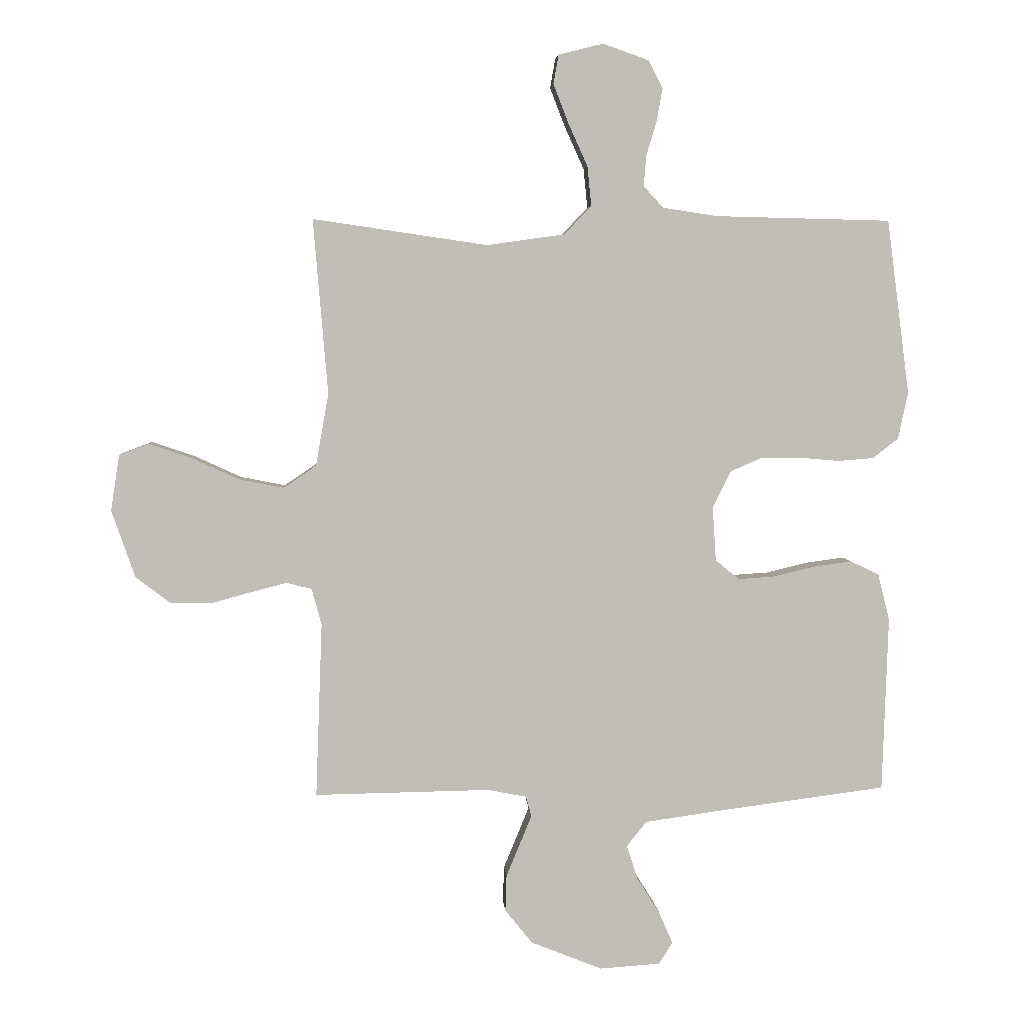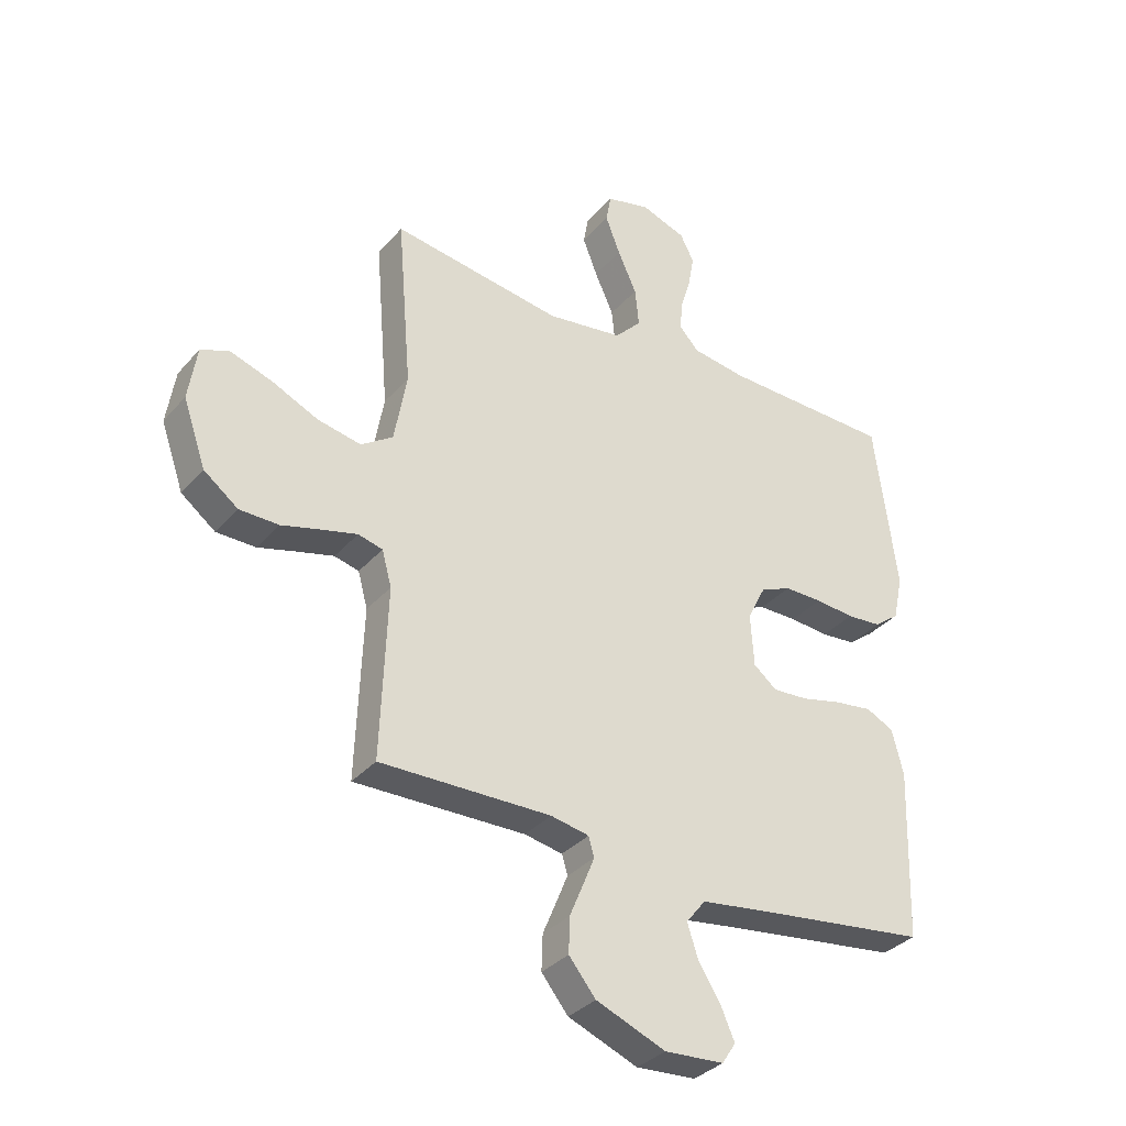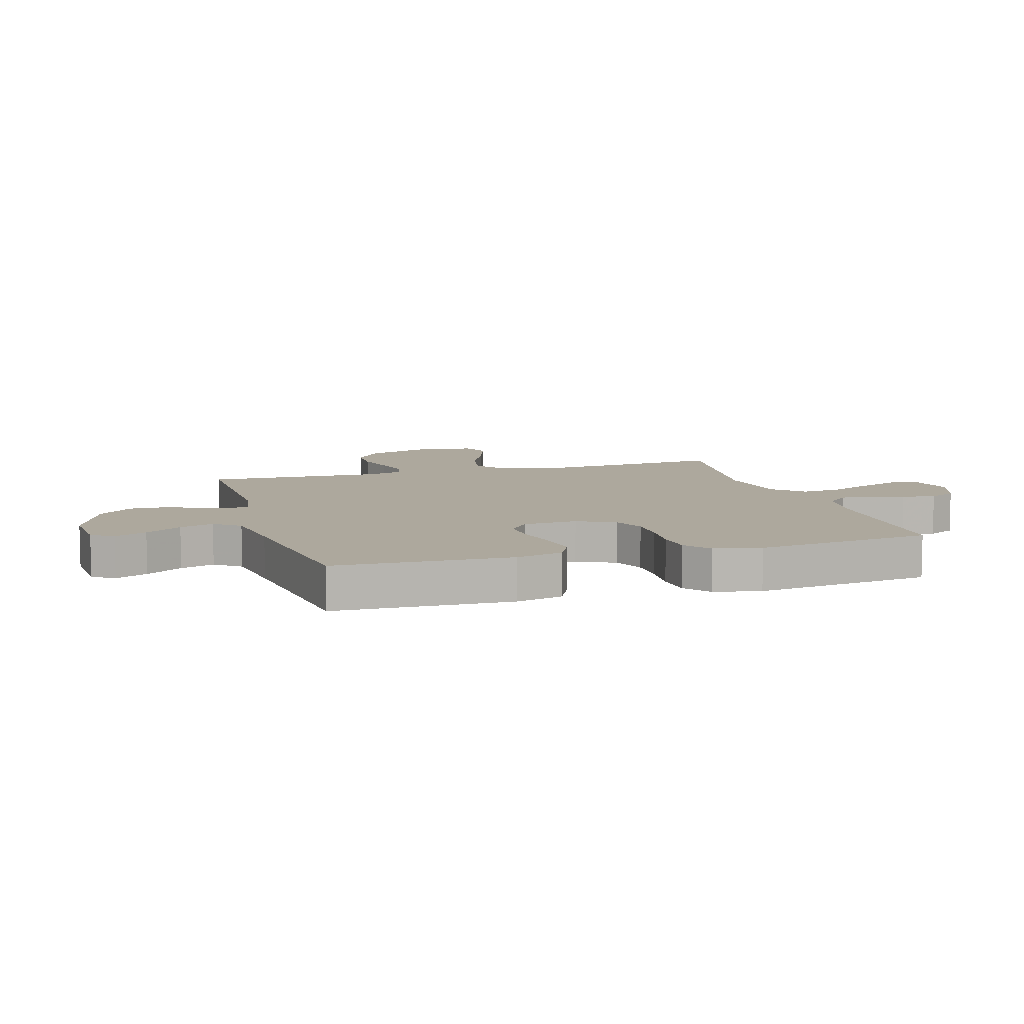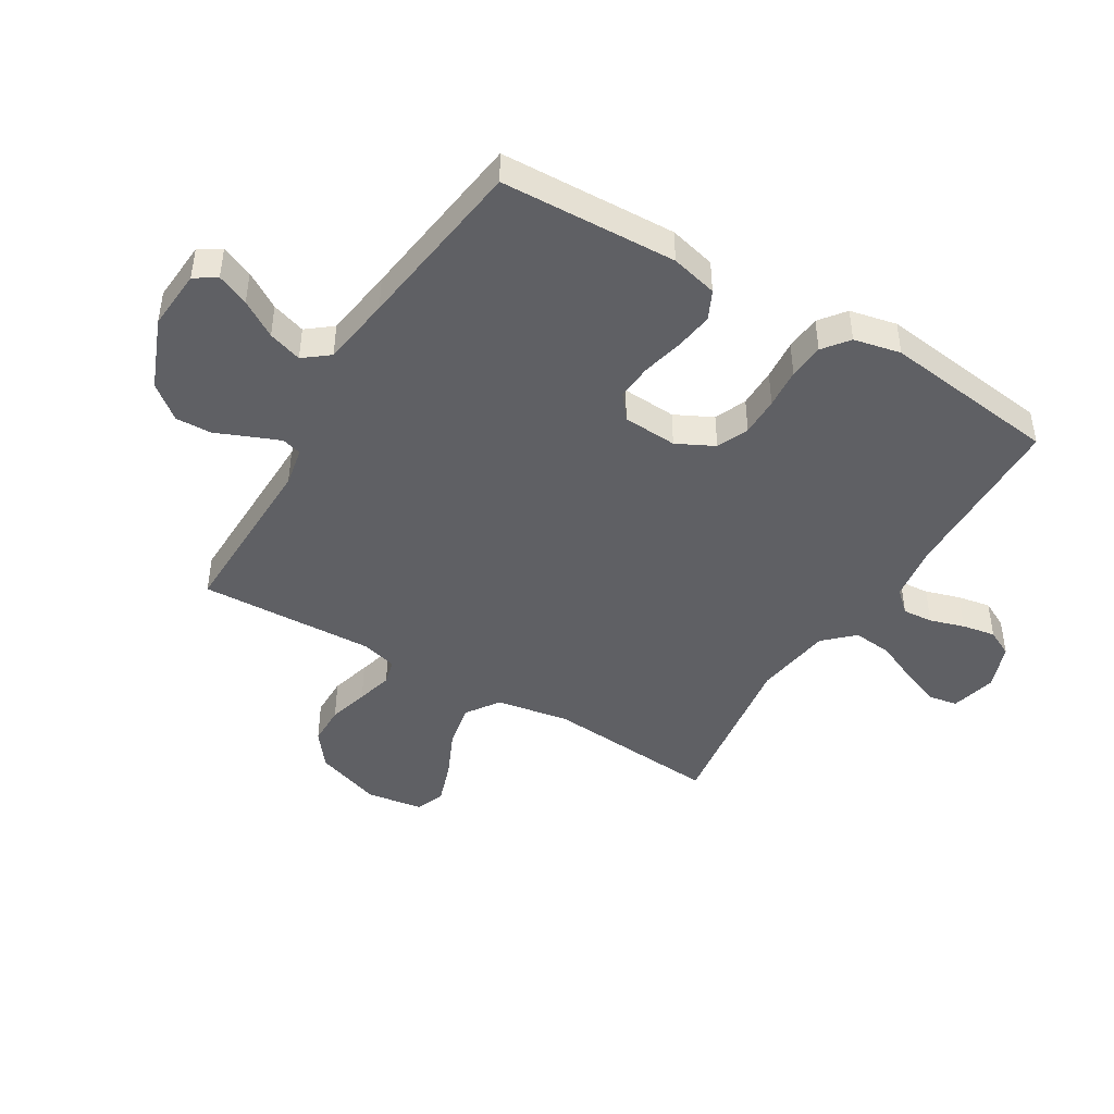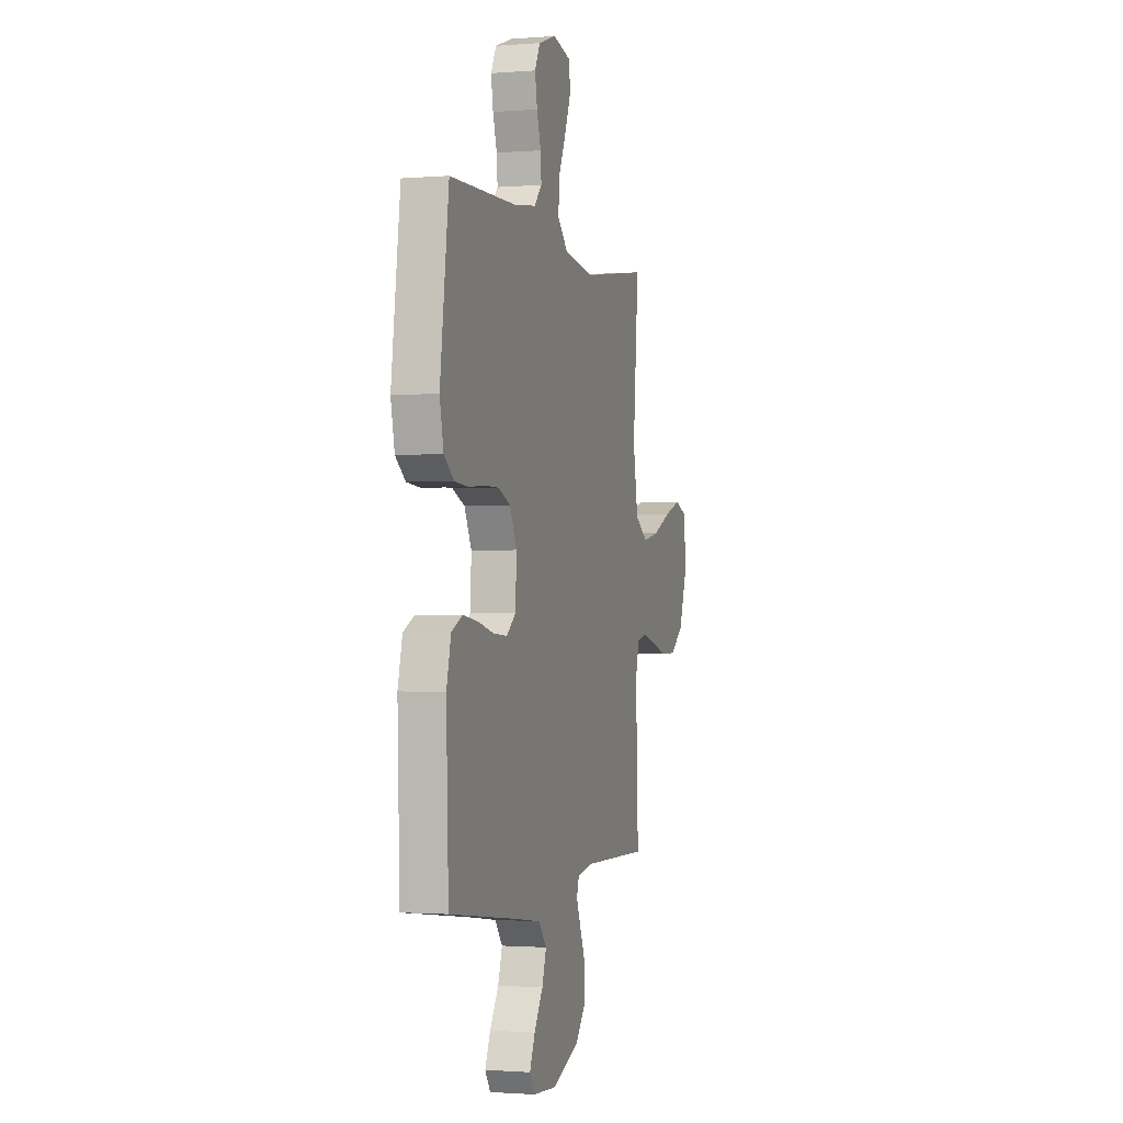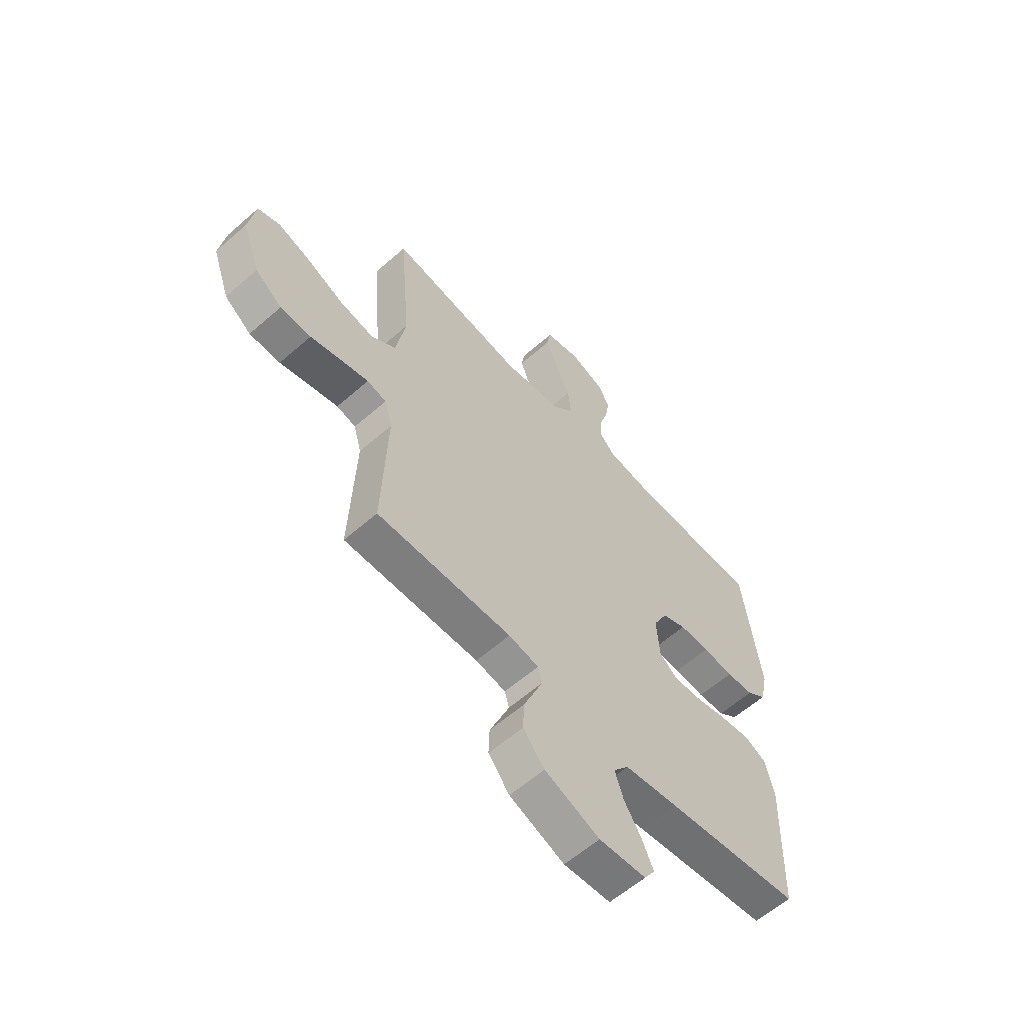
<metadata>
{"format":"obj","ext":"obj","renderer":"f3d","projection":"perspective","resolution":1024,"background":"white","views":[{"elev":4.4,"azim":176.2,"up":"+Z"},{"elev":-34.1,"azim":145.6,"up":"+Z"},{"elev":8.7,"azim":-106.7,"up":"+Y"},{"elev":-44.7,"azim":-121.0,"up":"+Y"},{"elev":-1.4,"azim":-73.5,"up":"+Z"},{"elev":-60.1,"azim":131.9,"up":"+Z"}]}
</metadata>
<code>
v -0.5 0.07 -0.5
v -0.51 0.07 -0.2
v -0.49 0.07 -0.12
v -0.441 0.07 -0.096
v -0.375 0.07 -0.105
v -0.304 0.07 -0.122
v -0.242 0.07 -0.126
v -0.201 0.07 -0.093
v -0.195 0.07 0
v -0.227 0.07 0.064
v -0.281 0.07 0.087
v -0.348 0.07 0.087
v -0.417 0.07 0.081
v -0.478 0.07 0.086
v -0.522 0.07 0.12
v -0.539 0.07 0.2
v -0.5 0.07 0.5
v -0.2 0.07 0.507
v -0.105 0.07 0.521
v -0.071 0.07 0.558
v -0.075 0.07 0.61
v -0.093 0.07 0.669
v -0.103 0.07 0.726
v -0.079 0.07 0.773
v 0 0.07 0.801
v 0.077 0.07 0.782
v 0.086 0.07 0.732
v 0.06 0.07 0.665
v 0.027 0.07 0.592
v 0.02 0.07 0.524
v 0.067 0.07 0.475
v 0.2 0.07 0.456
v 0.5 0.07 0.5
v 0.475 0.07 0.2
v 0.497 0.07 0.076
v 0.553 0.07 0.038
v 0.629 0.07 0.053
v 0.71 0.07 0.09
v 0.784 0.07 0.115
v 0.834 0.07 0.096
v 0.849 0.07 0
v 0.809 0.07 -0.115
v 0.749 0.07 -0.161
v 0.68 0.07 -0.162
v 0.611 0.07 -0.143
v 0.549 0.07 -0.127
v 0.506 0.07 -0.138
v 0.489 0.07 -0.2
v 0.5 0.07 -0.5
v 0.2 0.07 -0.495
v 0.133 0.07 -0.508
v 0.123 0.07 -0.542
v 0.143 0.07 -0.591
v 0.167 0.07 -0.649
v 0.169 0.07 -0.711
v 0.122 0.07 -0.769
v 0 0.07 -0.818
v -0.104 0.07 -0.811
v -0.128 0.07 -0.774
v -0.104 0.07 -0.719
v -0.065 0.07 -0.657
v -0.046 0.07 -0.599
v -0.08 0.07 -0.556
v -0.2 0.07 -0.539
v -0.5 0 -0.5
v -0.51 0 -0.2
v -0.49 0 -0.12
v -0.441 0 -0.096
v -0.375 0 -0.105
v -0.304 0 -0.122
v -0.242 0 -0.126
v -0.201 0 -0.093
v -0.195 0 0
v -0.227 0 0.064
v -0.281 0 0.087
v -0.348 0 0.087
v -0.417 0 0.081
v -0.478 0 0.086
v -0.522 0 0.12
v -0.539 0 0.2
v -0.5 0 0.5
v -0.2 0 0.507
v -0.105 0 0.521
v -0.071 0 0.558
v -0.075 0 0.61
v -0.093 0 0.669
v -0.103 0 0.726
v -0.079 0 0.773
v 0 0 0.801
v 0.077 0 0.782
v 0.086 0 0.732
v 0.06 0 0.665
v 0.027 0 0.592
v 0.02 0 0.524
v 0.067 0 0.475
v 0.2 0 0.456
v 0.5 0 0.5
v 0.475 0 0.2
v 0.497 0 0.076
v 0.553 0 0.038
v 0.629 0 0.053
v 0.71 0 0.09
v 0.784 0 0.115
v 0.834 0 0.096
v 0.849 0 0
v 0.809 0 -0.115
v 0.749 0 -0.161
v 0.68 0 -0.162
v 0.611 0 -0.143
v 0.549 0 -0.127
v 0.506 0 -0.138
v 0.489 0 -0.2
v 0.5 0 -0.5
v 0.2 0 -0.495
v 0.133 0 -0.508
v 0.123 0 -0.542
v 0.143 0 -0.591
v 0.167 0 -0.649
v 0.169 0 -0.711
v 0.122 0 -0.769
v 0 0 -0.818
v -0.104 0 -0.811
v -0.128 0 -0.774
v -0.104 0 -0.719
v -0.065 0 -0.657
v -0.046 0 -0.599
v -0.08 0 -0.556
v -0.2 0 -0.539
f 59 60 61
f 58 59 61
f 57 58 61
f 56 57 61
f 55 56 61
f 54 55 61
f 53 54 61
f 52 53 61 62
f 51 52 62 63
f 48 49 50
f 47 48 50 51
f 43 44 45
f 42 43 45
f 41 42 45
f 40 41 45
f 39 40 45
f 38 39 45
f 37 38 45
f 36 37 45 46
f 35 36 46 47
f 32 33 34
f 51 63 64
f 47 51 64
f 35 47 64
f 34 35 64
f 32 34 64
f 31 32 64
f 27 28 29
f 26 27 29
f 25 26 29
f 24 25 29
f 23 24 29
f 22 23 29
f 21 22 29
f 16 17 18
f 15 16 18
f 14 15 18
f 13 14 18
f 12 13 18
f 11 12 18 19
f 10 11 19 20
f 4 5 6
f 3 4 6
f 2 3 6
f 1 2 6
f 64 1 6
f 64 6 7
f 30 31 64
f 20 21 29 30
f 9 10 20 30
f 8 9 30 64
f 7 8 64
f 125 124 123
f 125 123 122
f 125 122 121
f 125 121 120
f 125 120 119
f 125 119 118
f 125 118 117
f 126 125 117 116
f 127 126 116 115
f 114 113 112
f 115 114 112 111
f 109 108 107
f 109 107 106
f 109 106 105
f 109 105 104
f 109 104 103
f 109 103 102
f 109 102 101
f 110 109 101 100
f 111 110 100 99
f 98 97 96
f 128 127 115
f 128 115 111
f 128 111 99
f 128 99 98
f 128 98 96
f 128 96 95
f 93 92 91
f 93 91 90
f 93 90 89
f 93 89 88
f 93 88 87
f 93 87 86
f 93 86 85
f 82 81 80
f 82 80 79
f 82 79 78
f 82 78 77
f 82 77 76
f 83 82 76 75
f 84 83 75 74
f 70 69 68
f 70 68 67
f 70 67 66
f 70 66 65
f 70 65 128
f 71 70 128
f 128 95 94
f 94 93 85 84
f 94 84 74 73
f 128 94 73 72
f 128 72 71
f 1 65 66 2
f 2 66 67 3
f 3 67 68 4
f 4 68 69 5
f 5 69 70 6
f 6 70 71 7
f 7 71 72 8
f 8 72 73 9
f 9 73 74 10
f 10 74 75 11
f 11 75 76 12
f 12 76 77 13
f 13 77 78 14
f 14 78 79 15
f 15 79 80 16
f 16 80 81 17
f 17 81 82 18
f 18 82 83 19
f 19 83 84 20
f 20 84 85 21
f 21 85 86 22
f 22 86 87 23
f 23 87 88 24
f 24 88 89 25
f 25 89 90 26
f 26 90 91 27
f 27 91 92 28
f 28 92 93 29
f 29 93 94 30
f 30 94 95 31
f 31 95 96 32
f 32 96 97 33
f 33 97 98 34
f 34 98 99 35
f 35 99 100 36
f 36 100 101 37
f 37 101 102 38
f 38 102 103 39
f 39 103 104 40
f 40 104 105 41
f 41 105 106 42
f 42 106 107 43
f 43 107 108 44
f 44 108 109 45
f 45 109 110 46
f 46 110 111 47
f 47 111 112 48
f 48 112 113 49
f 49 113 114 50
f 50 114 115 51
f 51 115 116 52
f 52 116 117 53
f 53 117 118 54
f 54 118 119 55
f 55 119 120 56
f 56 120 121 57
f 57 121 122 58
f 58 122 123 59
f 59 123 124 60
f 60 124 125 61
f 61 125 126 62
f 62 126 127 63
f 63 127 128 64
f 64 128 65 1

</code>
